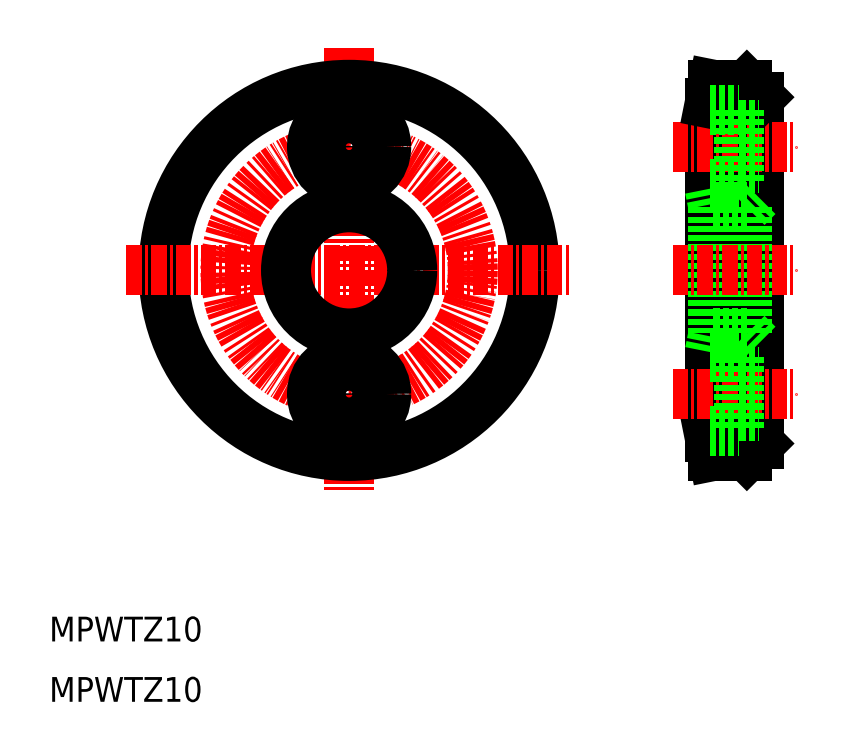
<metadata>
{"format":"dxf","ext":"dxf","renderer":"ezdxf+matplotlib","layout":"modelspace","background":"white","min_lineweight":24,"dpi":150}
</metadata>
<code>
0
SECTION
2
ENTITIES
0
LINE
8
CENTER
10
90.89
20
110
30
0
11
90.89
21
73.96
31
0
0
CIRCLE
8
0
10
90.89
20
91.96
30
0
40
15
0
LINE
8
0
10
120.1
20
78.46
30
0
11
120.1
21
105.5
31
0
0
LINE
8
0
10
124.1
20
106
30
0
11
124.1
21
77.96
31
0
0
LINE
8
0
10
120.4
20
107
30
0
11
120.4
21
76.96
31
0
0
LINE
8
0
10
123.1
20
107
30
0
11
123.1
21
76.96
31
0
0
LINE
8
CENTER
10
72.89
20
91.96
30
0
11
108.9
21
91.96
31
0
0
TEXT
8
0
10
66.65
20
57.08
30
0
40
2
1
MPWTZ10
0
TEXT
8
0
10
66.65
20
61.96
30
0
40
2
1
MPWTZ10
0
CIRCLE
8
CENTER
10
90.89
20
91.96
30
0
40
10
0
CIRCLE
8
0
10
90.89
20
91.96
30
0
40
5.1
0
LINE
8
0
10
120.4
20
97.06
30
0
11
120.4
21
86.86
31
0
0
LINE
8
0
10
123.1
20
97.06
30
0
11
123.1
21
86.86
31
0
0
LINE
8
0
10
120.4
20
76.96
30
0
11
123.1
21
76.96
31
0
0
LINE
8
0
10
120.1
20
78.46
30
0
11
120.4
21
76.96
31
0
0
LINE
8
0
10
123.1
20
76.96
30
0
11
124.1
21
77.96
31
0
0
LINE
8
0
10
120.4
20
86.86
30
0
11
123.1
21
86.86
31
0
0
LINE
8
CENTER
10
117.1
20
81.96
30
0
11
127.1
21
81.96
31
0
0
LINE
8
0
10
120.1
20
85.36
30
0
11
120.4
21
86.86
31
0
0
LINE
8
0
10
123.1
20
86.86
30
0
11
124.1
21
85.86
31
0
0
LINE
8
CENTER
10
117.1
20
91.96
30
0
11
127.1
21
91.96
31
0
0
LINE
8
CENTER
10
117.1
20
102
30
0
11
127.1
21
102
31
0
0
LINE
8
0
10
120.4
20
97.06
30
0
11
123.1
21
97.06
31
0
0
LINE
8
0
10
120.1
20
98.56
30
0
11
120.4
21
97.06
31
0
0
LINE
8
0
10
123.1
20
97.06
30
0
11
124.1
21
98.06
31
0
0
LINE
8
0
10
120.4
20
107
30
0
11
123.1
21
107
31
0
0
LINE
8
0
10
120.1
20
105.5
30
0
11
120.4
21
107
31
0
0
LINE
8
0
10
123.1
20
107
30
0
11
124.1
21
106
31
0
0
CIRCLE
8
0
10
90.89
20
102
30
0
40
1.75
0
CIRCLE
8
0
10
90.89
20
102
30
0
40
3
0
CIRCLE
8
0
10
90.89
20
81.96
30
0
40
1.75
0
CIRCLE
8
0
10
90.89
20
81.96
30
0
40
3
0
LINE
8
0
10
120.1
20
105
30
0
11
122.5
21
105
31
0
0
LINE
8
0
10
122.5
20
105
30
0
11
122.5
21
98.96
31
0
0
LINE
8
0
10
122.5
20
103.7
30
0
11
124.1
21
103.7
31
0
0
LINE
8
0
10
122.5
20
100.2
30
0
11
124.1
21
100.2
31
0
0
LINE
8
0
10
120.1
20
98.96
30
0
11
122.5
21
98.96
31
0
0
LINE
8
0
10
120.1
20
84.96
30
0
11
122.5
21
84.96
31
0
0
LINE
8
0
10
120.1
20
84.96
30
0
11
122.5
21
84.96
31
0
0
LINE
8
0
10
122.5
20
84.96
30
0
11
122.5
21
78.96
31
0
0
LINE
8
0
10
122.5
20
83.71
30
0
11
124.1
21
83.71
31
0
0
LINE
8
0
10
122.5
20
80.21
30
0
11
124.1
21
80.21
31
0
0
LINE
8
0
10
120.1
20
78.96
30
0
11
122.5
21
78.96
31
0
0
ENDSEC
0
EOF

</code>
